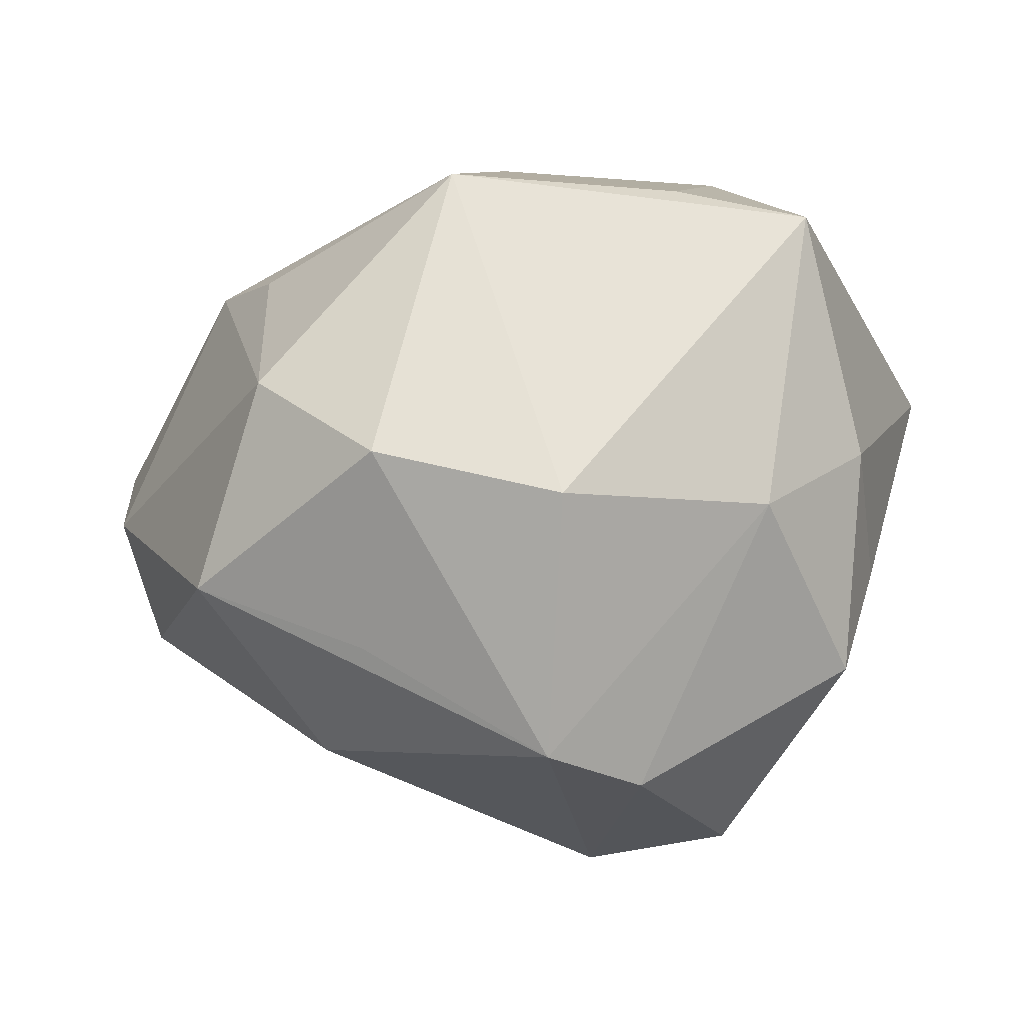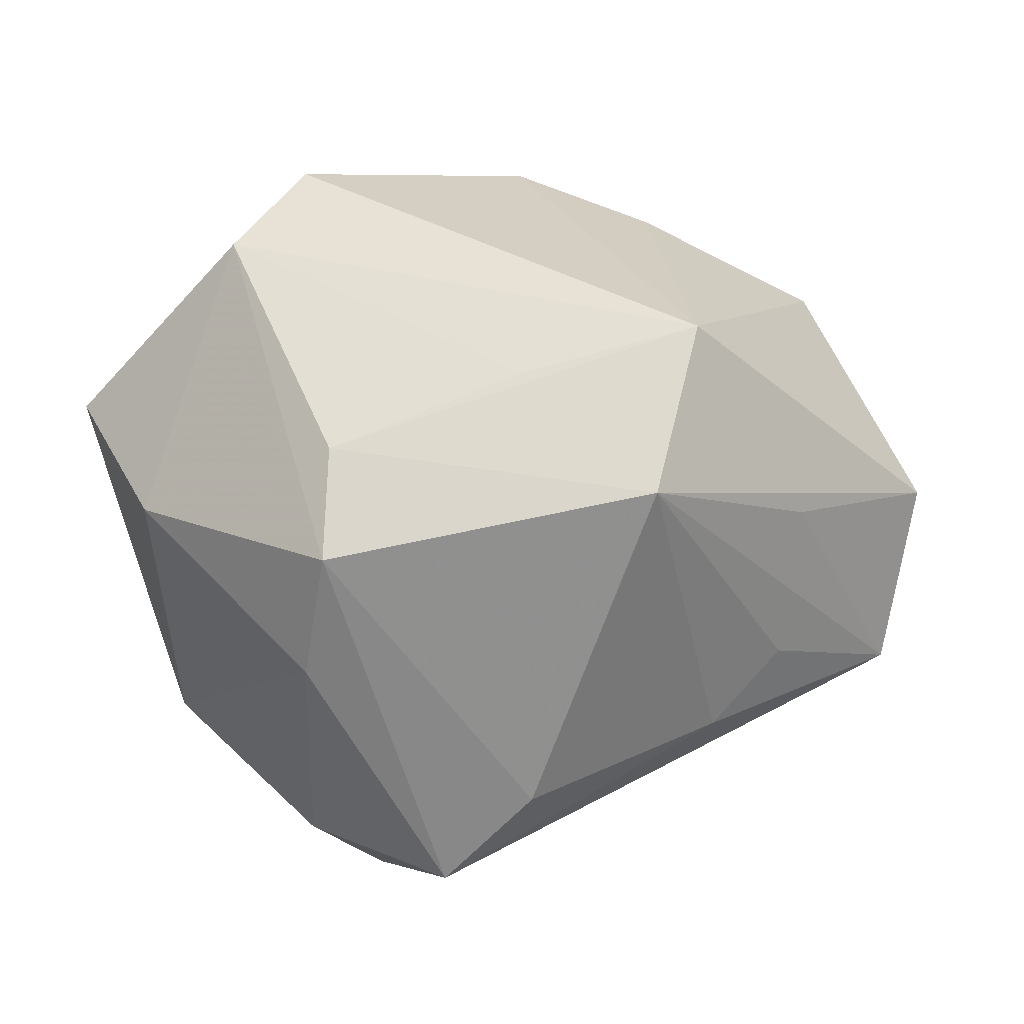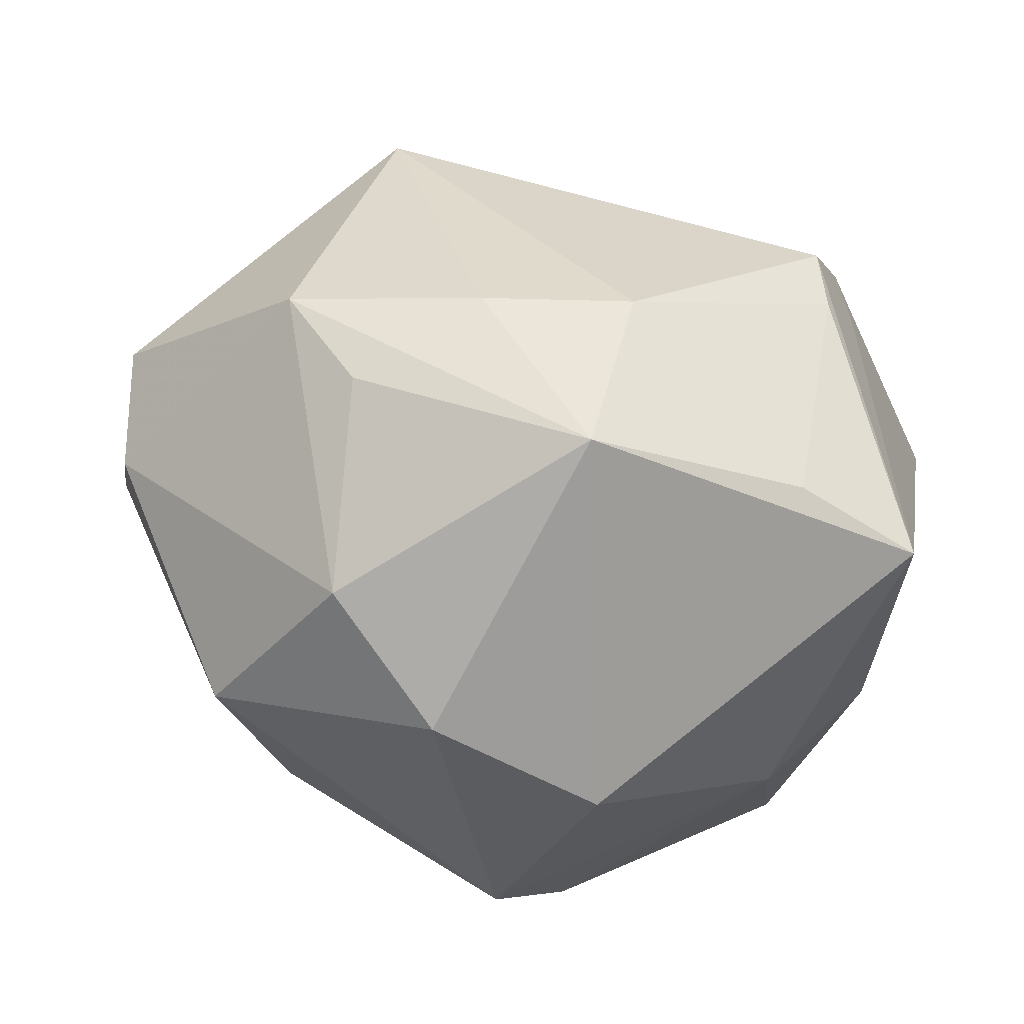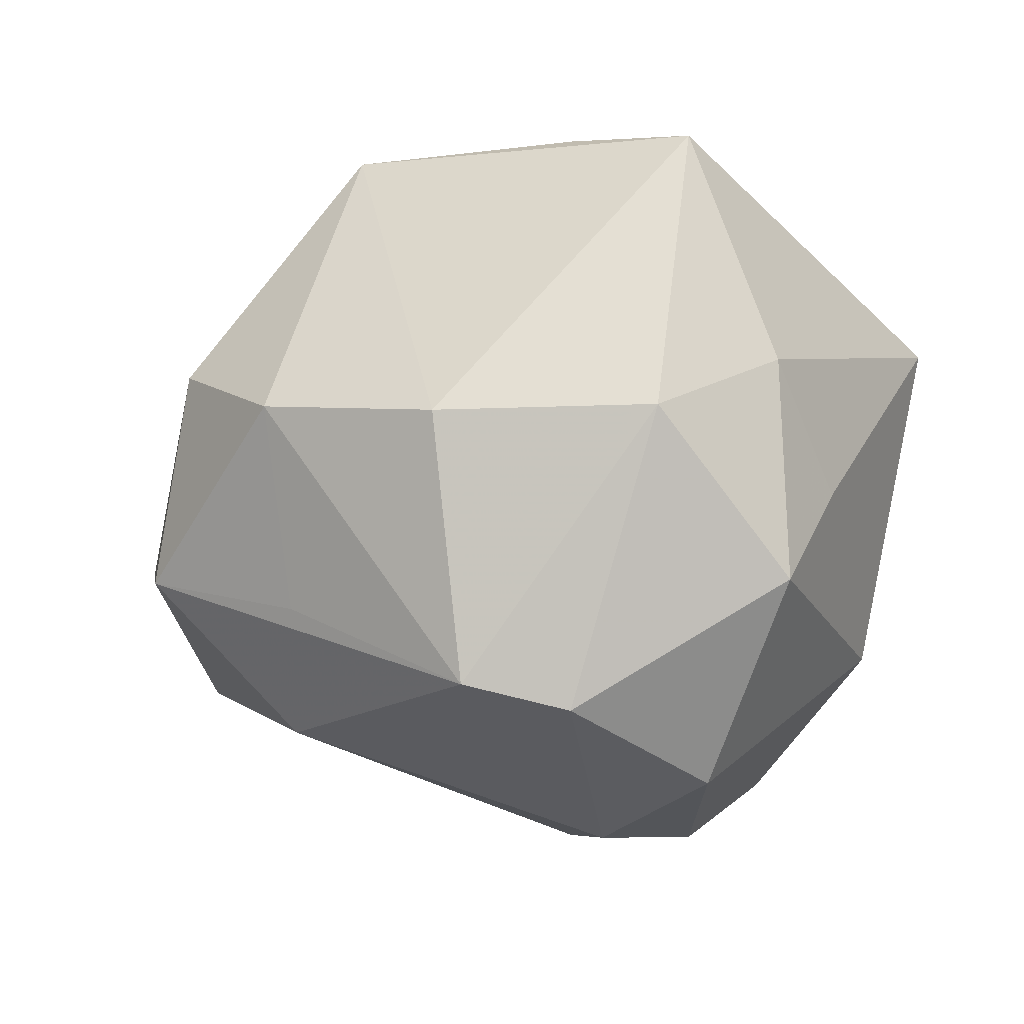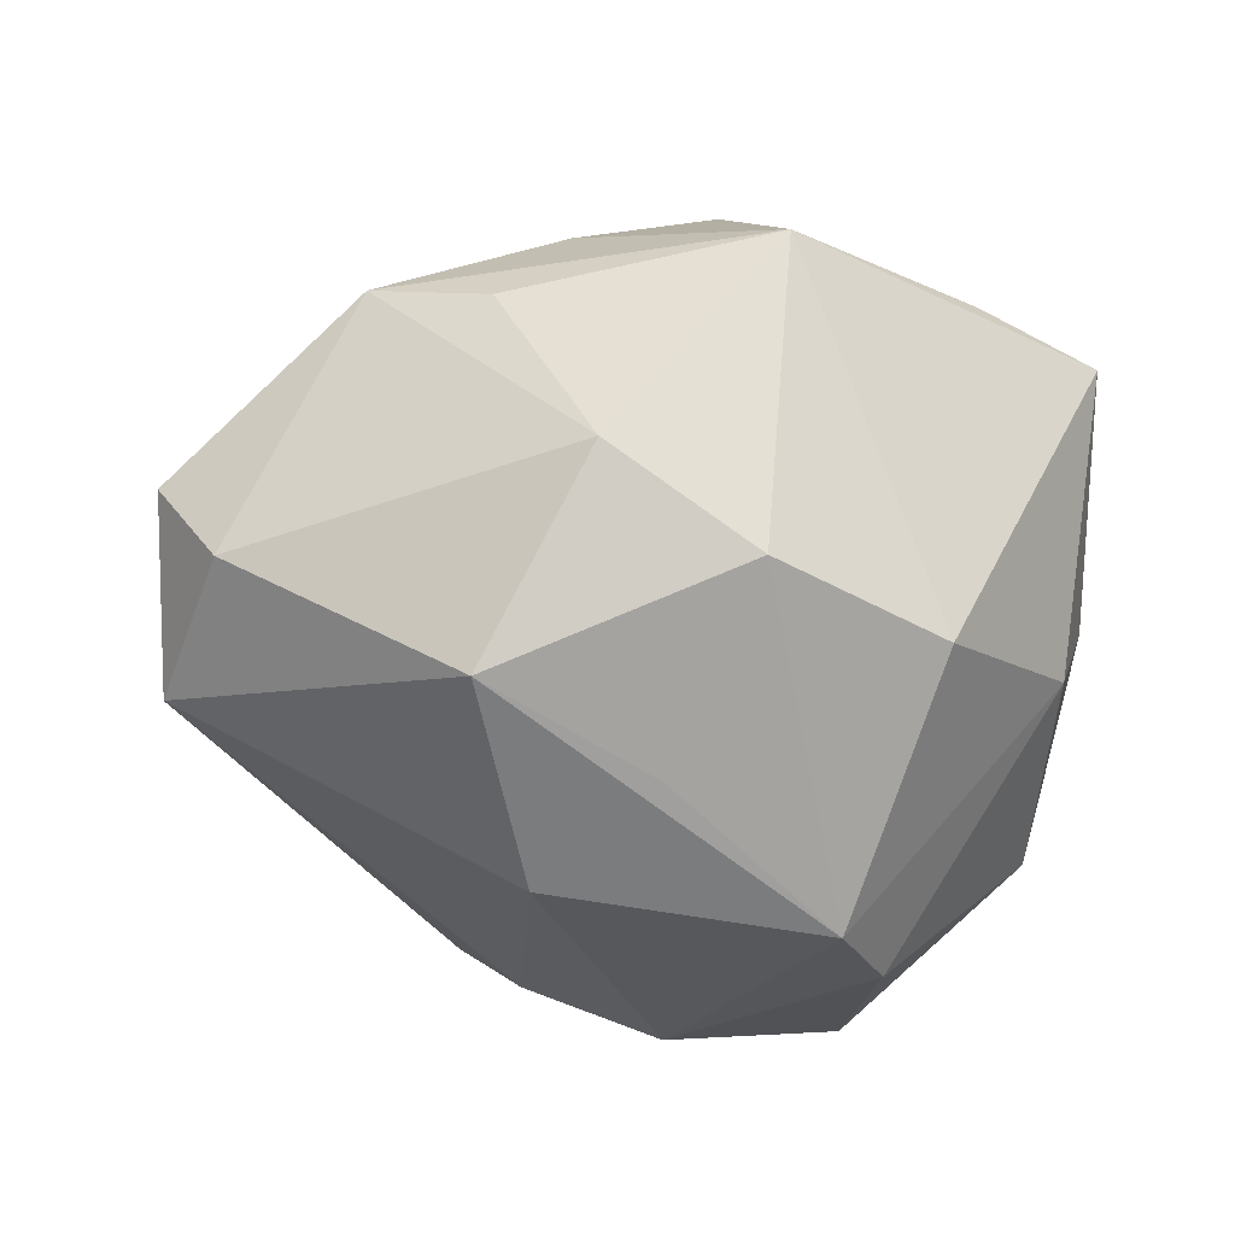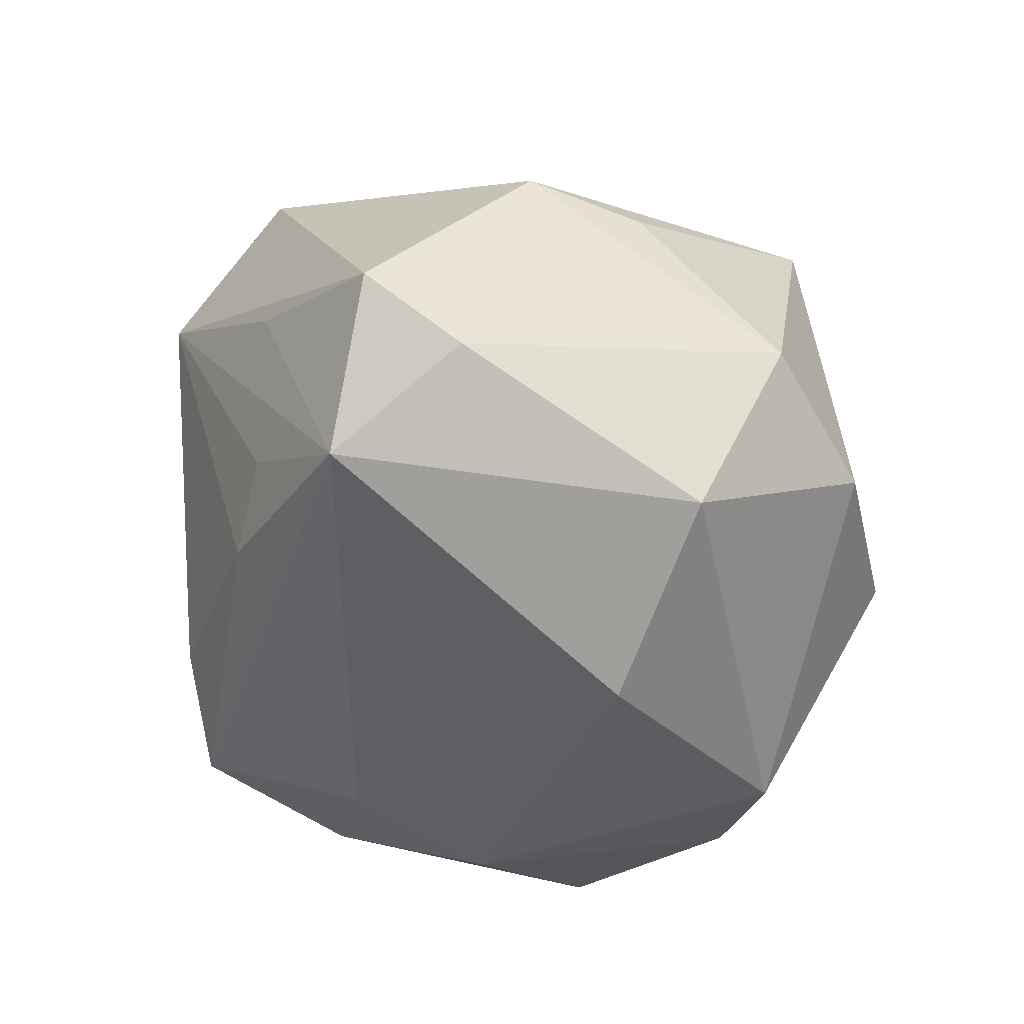
<metadata>
{"format":"obj","ext":"obj","renderer":"f3d","projection":"perspective","resolution":1024,"background":"white","views":[{"elev":-16.7,"azim":10.4,"up":"+Z"},{"elev":23.5,"azim":-168.7,"up":"+Z"},{"elev":-62.4,"azim":-16.9,"up":"+Y"},{"elev":-28.3,"azim":28.4,"up":"+Z"},{"elev":-15.2,"azim":-26.6,"up":"+Z"},{"elev":-24.7,"azim":-71.6,"up":"+Z"}]}
</metadata>
<code>
v 0.007424 -0.03053 -0.00855
v 0.007296 0.02672 0.01548
v -0.03847 0.0008085 0.004647
v 0.01616 9.335e-05 -0.03058
v -0.03636 0.004109 -0.009785
v -0.01224 -0.01198 0.02384
v -0.03667 -0.00677 -0.002003
v 0.006388 0.03287 0.008511
v 0.03391 0.0107 0.01097
v -0.02067 -0.01701 0.01626
v 0.01578 0.001582 0.03052
v 0.0105 0.02427 -0.02105
v 0.02519 0.02115 0.006241
v -0.01039 -0.02246 -0.01822
v 0.0299 -0.003405 -0.008935
v 0.0111 -0.0146 -0.02871
v 0.004427 -0.02028 -0.02726
v 0.003915 0.005305 -0.03135
v -0.009548 0.02846 -0.0137
v -0.002316 0.02927 -0.02161
v -0.01905 0.02677 0.01384
v -0.007013 0.02067 0.02067
v -0.0206 0.01656 0.02416
v 0.01693 -0.003607 0.02848
v 0.01578 -0.02224 0.01979
v -0.02808 0.01415 -0.005216
v 0.005616 0.01952 -0.02686
v 0.02265 -0.02154 -0.007617
v 0.02447 0.01623 -0.0147
v -0.02701 -0.00937 0.01809
v 0.02004 0.009577 0.02634
v 0.02132 0.004313 0.02497
v -0.02937 0.01336 0.007355
v -0.003656 0.01431 -0.02672
v 0.02645 -0.02207 0.01669
v 0.008389 0.03186 -0.002046
v 0.02764 -0.008223 -0.0183
v -0.01803 -0.0282 0.002953
v -0.007568 -0.03185 -0.004694
v -0.01564 -0.01296 -0.02451
v -0.0004509 -0.01257 0.02733
v -0.0231 0.01786 -0.01075
v -0.02436 -0.02251 -0.0126
v 0.02985 -0.01366 -0.001341
v -0.002383 -0.02658 0.02093
f 43 5 40
f 31 23 11
f 21 5 33
f 22 23 31
f 17 43 40
f 13 8 31
f 31 9 13
f 18 17 40
f 21 8 19
f 8 20 19
f 12 20 36
f 36 20 8
f 8 13 36
f 5 20 34
f 40 5 34
f 34 18 40
f 39 1 45
f 39 17 1
f 32 9 31
f 31 11 32
f 45 30 10
f 5 43 7
f 41 11 23
f 31 8 2
f 2 22 31
f 2 8 21
f 21 23 2
f 23 22 2
f 37 4 29
f 29 4 12
f 29 13 9
f 12 36 29
f 29 36 13
f 16 4 37
f 16 18 4
f 17 18 16
f 9 32 35
f 35 32 11
f 45 1 35
f 27 20 12
f 12 4 27
f 4 18 27
f 27 34 20
f 18 34 27
f 26 5 21
f 42 20 5
f 42 19 20
f 5 26 42
f 21 19 42
f 42 26 21
f 43 17 14
f 14 39 43
f 17 39 14
f 43 39 38
f 38 7 43
f 38 39 45
f 45 10 38
f 38 10 30
f 30 7 38
f 3 33 5
f 5 7 3
f 3 23 21
f 21 33 3
f 3 30 23
f 3 7 30
f 23 30 6
f 6 41 23
f 6 30 45
f 45 41 6
f 9 35 44
f 25 41 45
f 45 35 25
f 15 44 37
f 9 44 15
f 37 29 15
f 15 29 9
f 28 35 1
f 28 44 35
f 37 44 28
f 28 16 37
f 1 17 28
f 17 16 28
f 11 41 24
f 41 25 24
f 24 35 11
f 24 25 35

</code>
